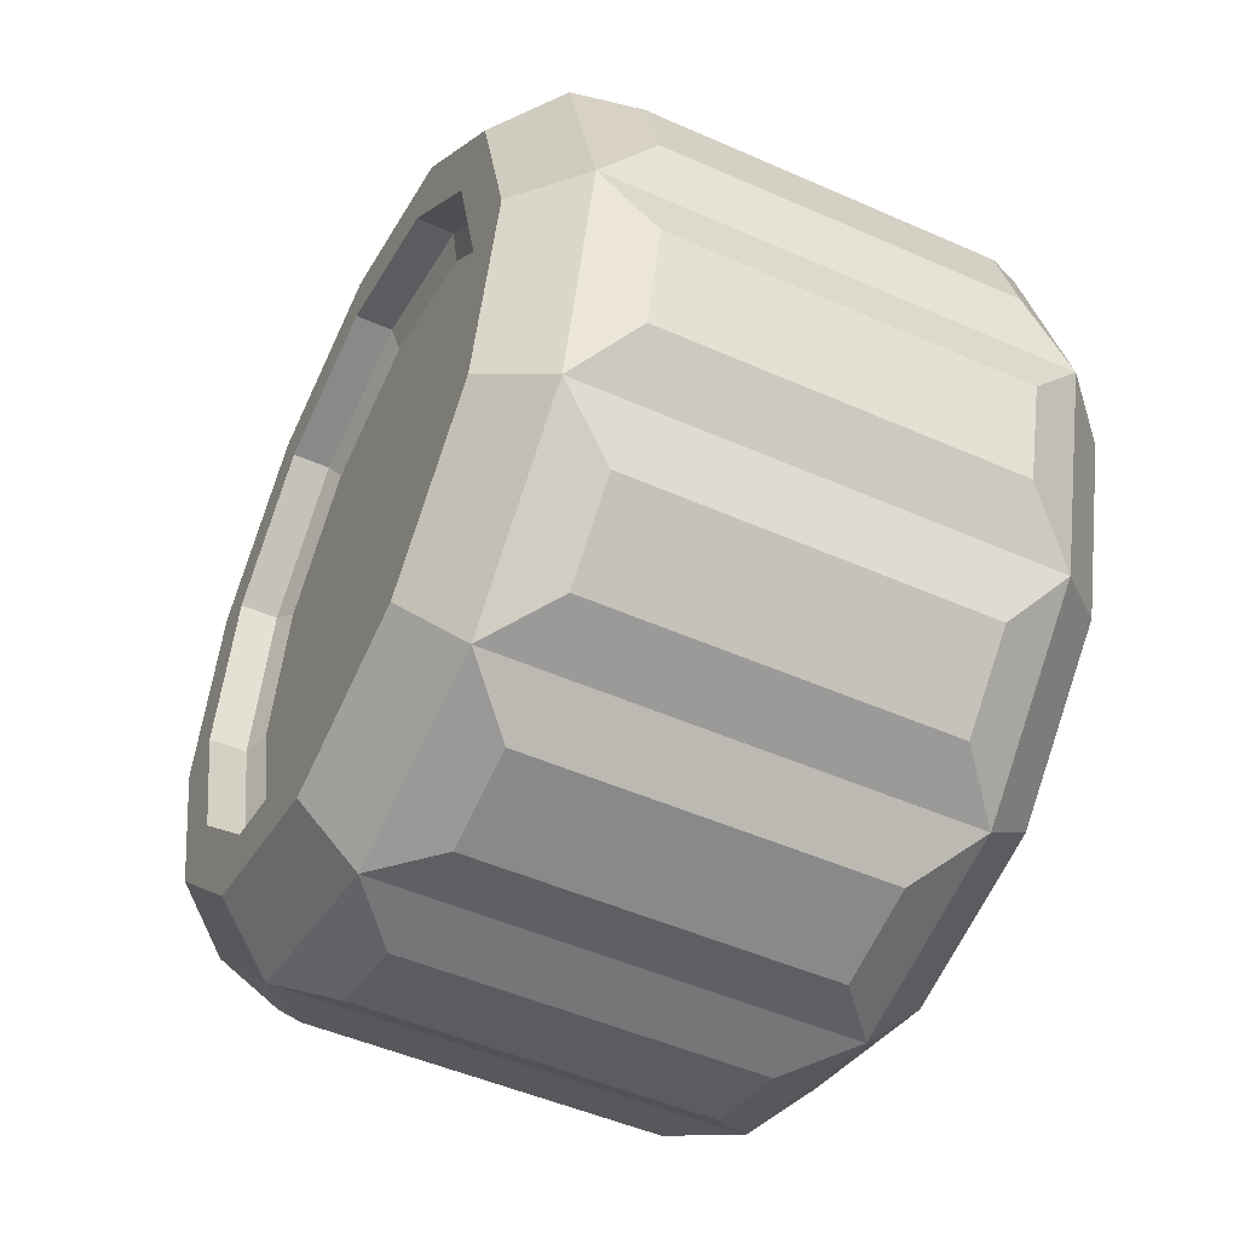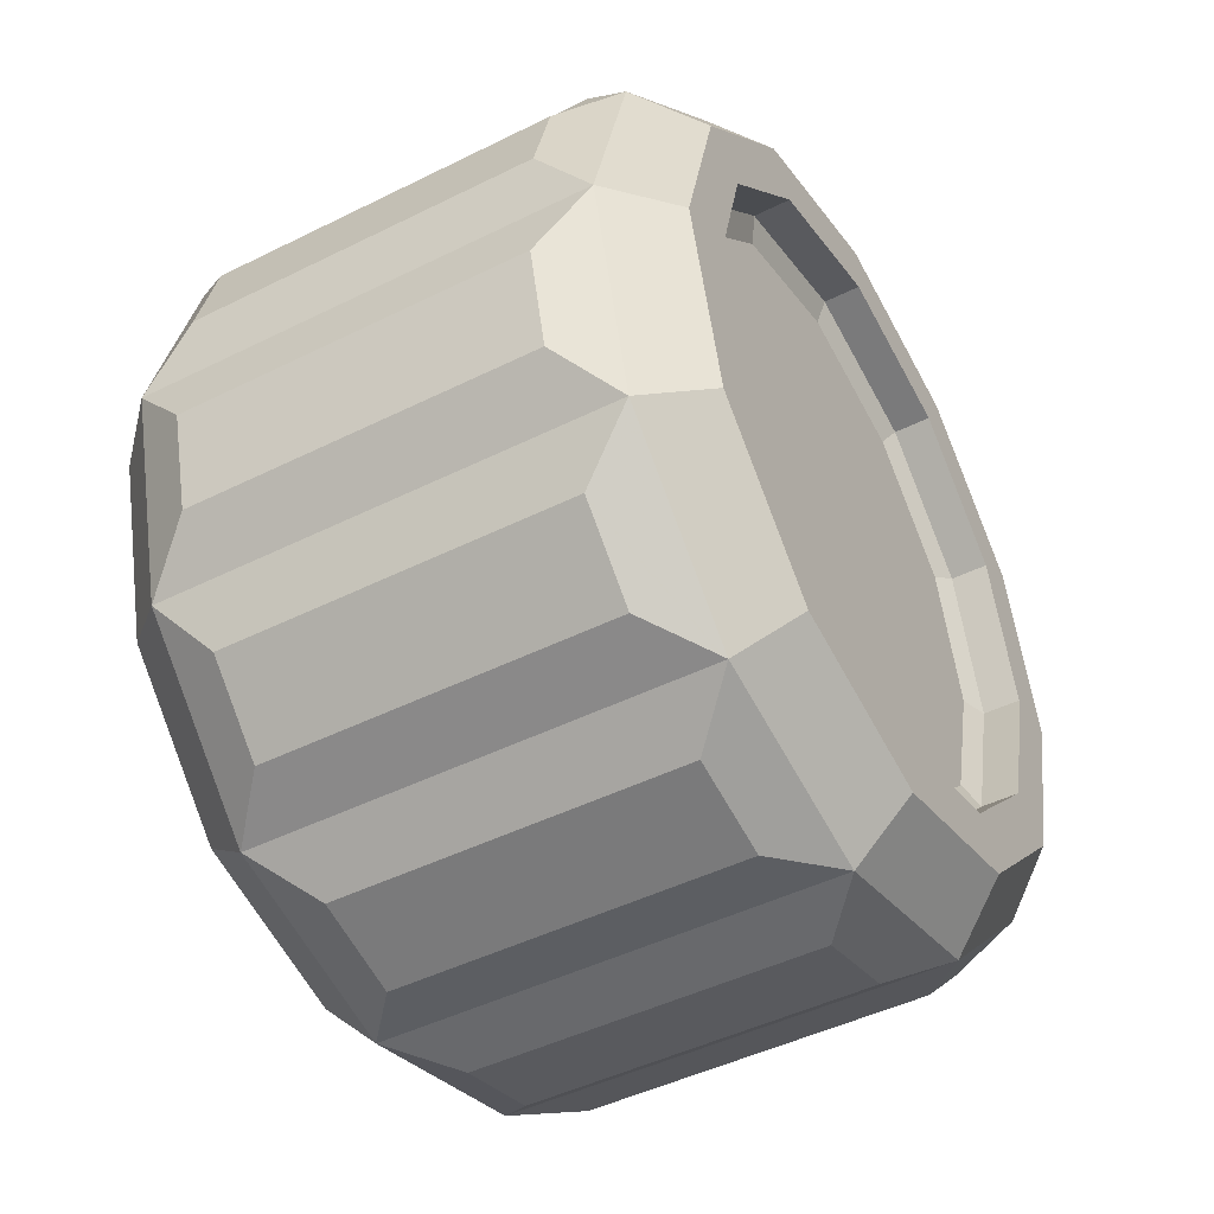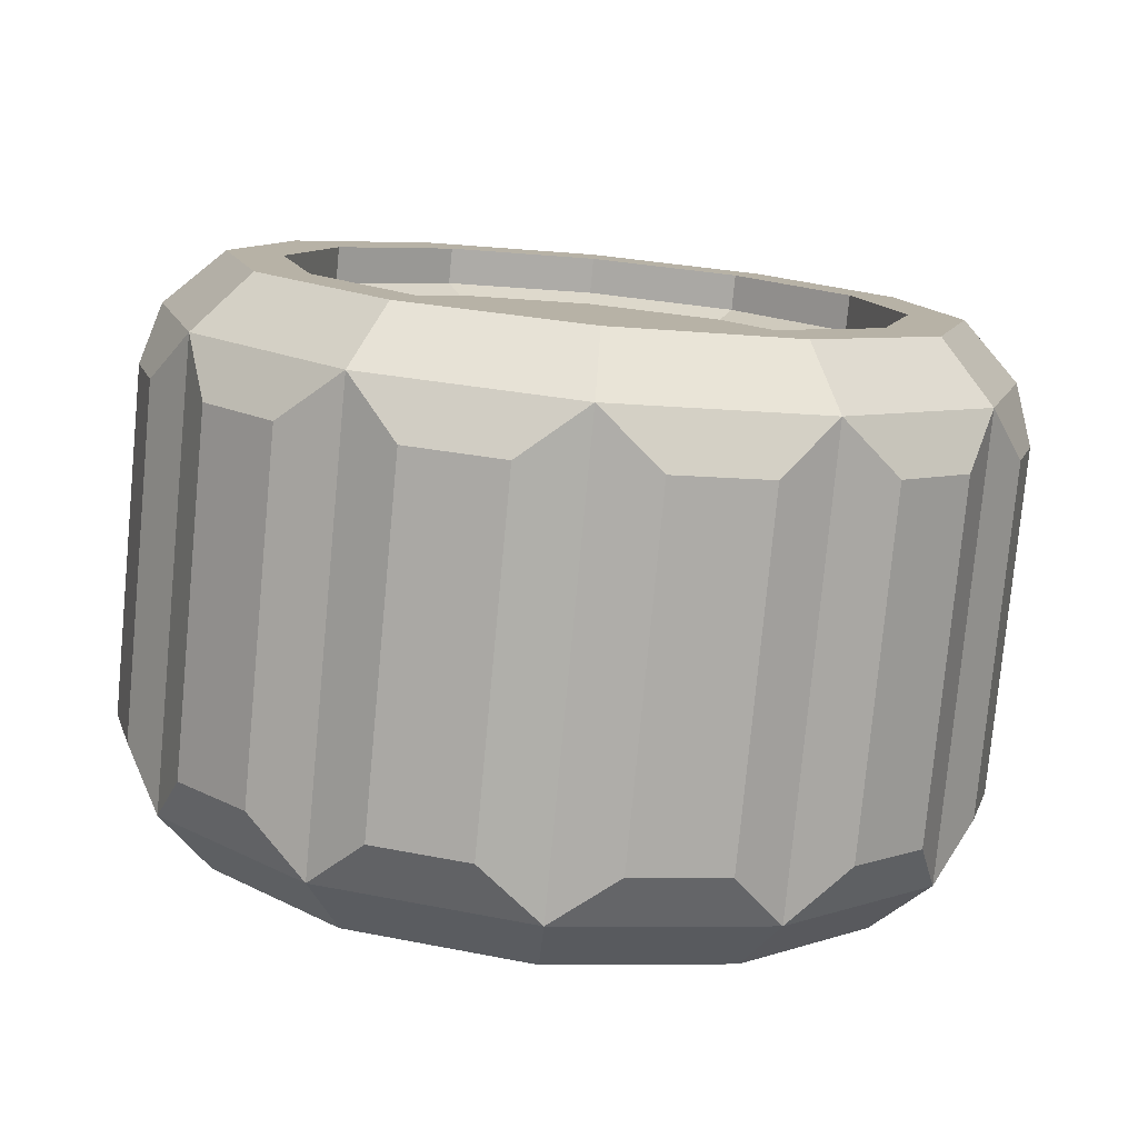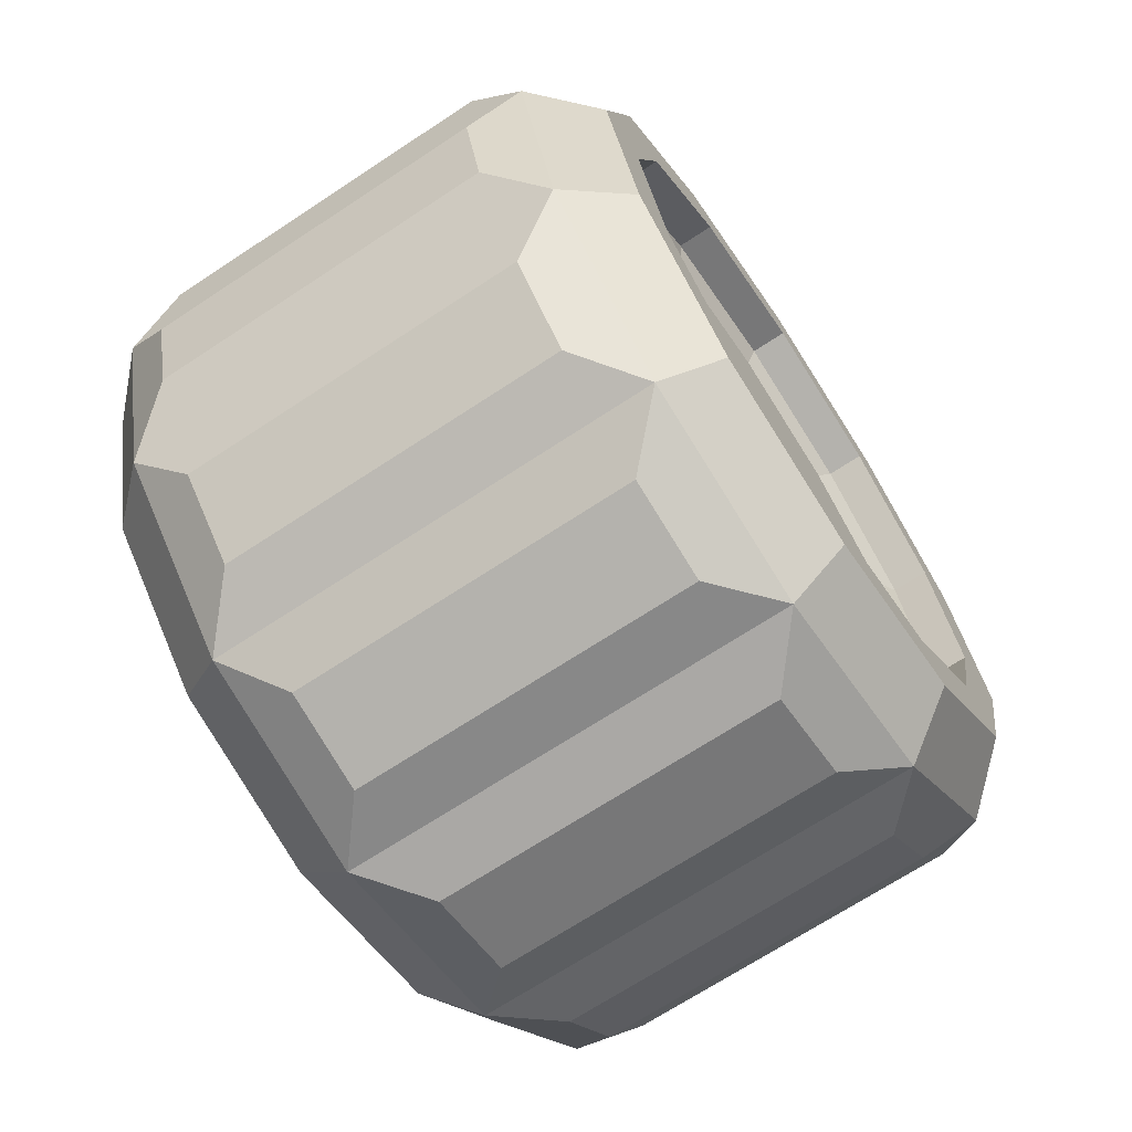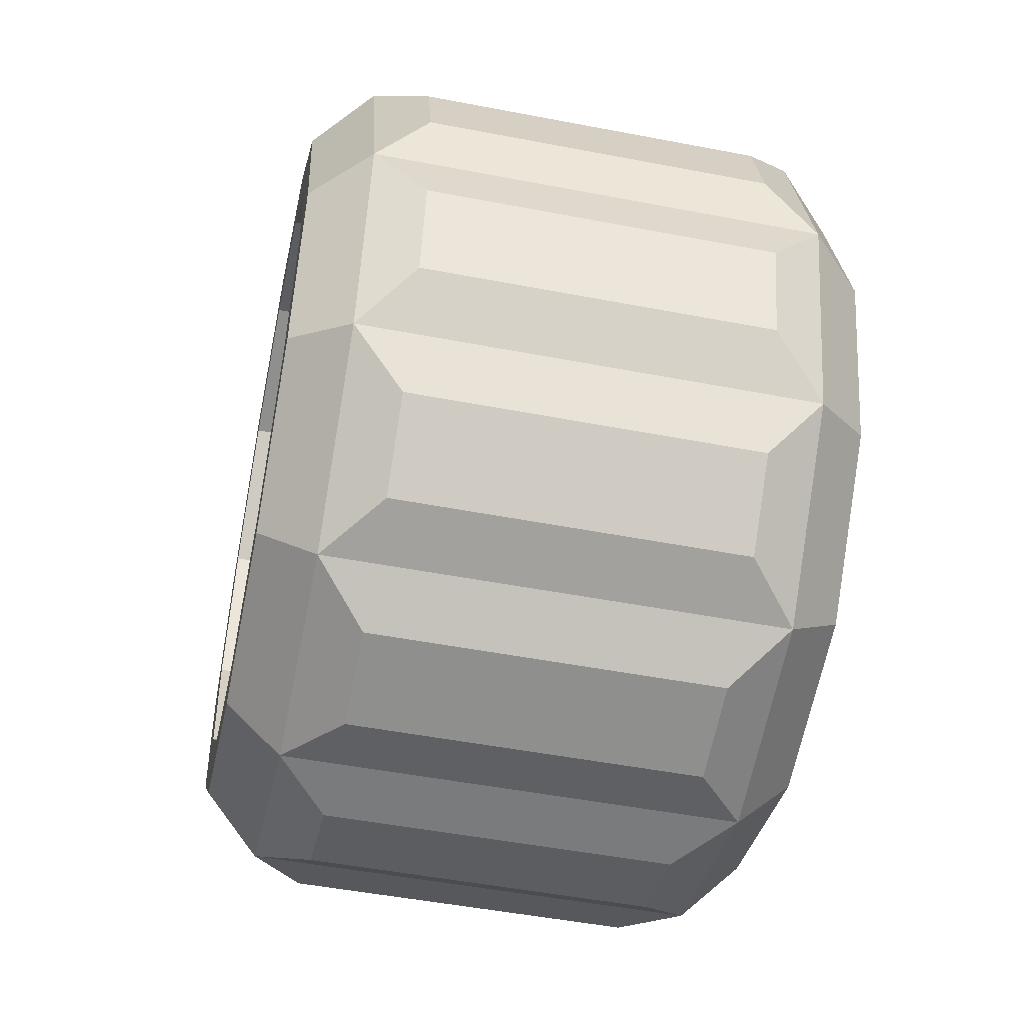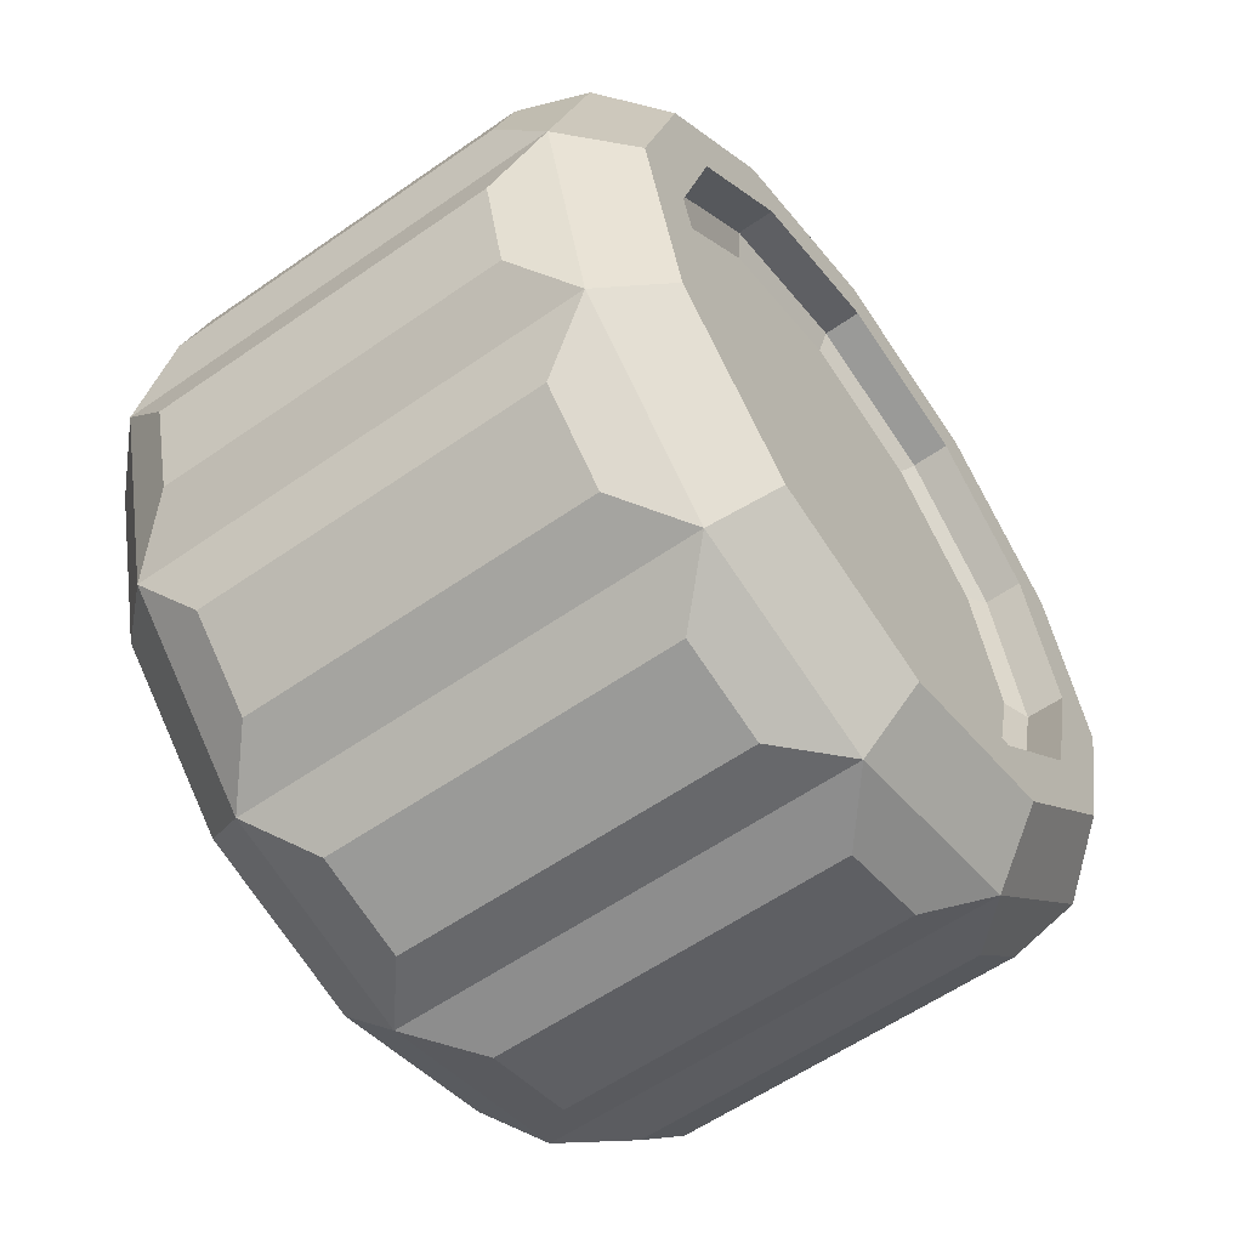
<metadata>
{"format":"obj","ext":"obj","renderer":"f3d","projection":"perspective","resolution":1024,"background":"white","views":[{"elev":-49.3,"azim":-26.1,"up":"+Z"},{"elev":-46.1,"azim":-150.3,"up":"+Z"},{"elev":-78.4,"azim":84.6,"up":"+Y"},{"elev":-69.3,"azim":33.4,"up":"+Y"},{"elev":-50.2,"azim":-11.9,"up":"+Y"},{"elev":-58.7,"azim":-144.3,"up":"+Z"}]}
</metadata>
<code>
g default
v 1.092 -3.236 -5.272
v 1.092 -2.813 -5.695
v 1.092 -2.234 -5.85
v 1.092 -1.656 -5.695
v 1.092 -1.233 -5.272
v 1.092 -1.078 -4.693
v 1.092 -1.233 -4.115
v 1.092 -1.656 -3.692
v 1.092 -2.234 -3.537
v 1.092 -2.813 -3.692
v 1.092 -3.236 -4.115
v 1.092 -3.391 -4.693
v 1.274 -3.399 -5.366
v 1.274 -3.579 -4.693
v 1.274 -3.399 -4.021
v 1.274 -2.907 -3.529
v 1.274 -2.234 -3.349
v 1.274 -1.562 -3.529
v 1.274 -1.07 -4.021
v 1.274 -0.8895 -4.693
v 1.274 -1.07 -5.366
v 1.274 -1.562 -5.858
v 1.274 -2.234 -6.038
v 1.274 -2.907 -5.858
v 1.092 -3.082 -5.183
v 1.092 -2.724 -5.541
v 1.092 -2.234 -5.672
v 1.092 -1.745 -5.541
v 1.092 -1.387 -5.183
v 1.092 -1.255 -4.693
v 1.092 -1.387 -4.204
v 1.092 -1.745 -3.846
v 1.092 -2.234 -3.715
v 1.092 -2.724 -3.846
v 1.092 -3.082 -4.204
v 1.092 -3.213 -4.693
v 1.211 -3.082 -5.183
v 1.211 -2.724 -5.541
v 1.211 -2.234 -5.672
v 1.211 -1.745 -5.541
v 1.211 -1.387 -5.183
v 1.211 -1.255 -4.693
v 1.211 -1.387 -4.204
v 1.211 -1.745 -3.846
v 1.211 -2.234 -3.715
v 1.211 -2.724 -3.846
v 1.211 -3.082 -4.204
v 1.211 -3.213 -4.693
v 1.242 -3.01 -5.141
v 1.242 -2.682 -5.469
v 1.242 -2.234 -4.693
v 1.242 -2.234 -5.589
v 1.242 -1.787 -5.469
v 1.242 -1.459 -5.141
v 1.242 -1.339 -4.693
v 1.242 -1.459 -4.246
v 1.242 -1.787 -3.918
v 1.242 -2.234 -3.798
v 1.242 -2.682 -3.918
v 1.242 -3.01 -4.246
v 1.242 -3.129 -4.693
v 2.908 -3.236 -5.272
v 2.908 -2.813 -5.695
v 2.908 -2.234 -5.85
v 2.908 -1.656 -5.695
v 2.908 -1.233 -5.272
v 2.908 -1.078 -4.693
v 2.908 -1.233 -4.115
v 2.908 -1.656 -3.692
v 2.908 -2.234 -3.537
v 2.908 -2.813 -3.692
v 2.908 -3.236 -4.115
v 2.908 -3.391 -4.693
v 2.726 -3.399 -5.366
v 2.726 -3.579 -4.693
v 2.726 -3.399 -4.021
v 2.726 -2.907 -3.529
v 2.726 -2.234 -3.349
v 2.726 -1.562 -3.529
v 2.726 -1.07 -4.021
v 2.726 -0.8895 -4.693
v 2.726 -1.07 -5.366
v 2.726 -1.562 -5.858
v 2.726 -2.234 -6.038
v 2.726 -2.907 -5.858
v 2.908 -3.082 -5.183
v 2.908 -2.724 -5.541
v 2.908 -2.234 -5.672
v 2.908 -1.745 -5.541
v 2.908 -1.387 -5.183
v 2.908 -1.255 -4.693
v 2.908 -1.387 -4.204
v 2.908 -1.745 -3.846
v 2.908 -2.234 -3.715
v 2.908 -2.724 -3.846
v 2.908 -3.082 -4.204
v 2.908 -3.213 -4.693
v 2.789 -3.082 -5.183
v 2.789 -2.724 -5.541
v 2.789 -2.234 -5.672
v 2.789 -1.745 -5.541
v 2.789 -1.387 -5.183
v 2.789 -1.255 -4.693
v 2.789 -1.387 -4.204
v 2.789 -1.745 -3.846
v 2.789 -2.234 -3.715
v 2.789 -2.724 -3.846
v 2.789 -3.082 -4.204
v 2.789 -3.213 -4.693
v 2.758 -3.01 -5.141
v 2.758 -2.682 -5.469
v 2.758 -2.234 -4.693
v 2.758 -2.234 -5.589
v 2.758 -1.787 -5.469
v 2.758 -1.459 -5.141
v 2.758 -1.339 -4.693
v 2.758 -1.459 -4.246
v 2.758 -1.787 -3.918
v 2.758 -2.234 -3.798
v 2.758 -2.682 -3.918
v 2.758 -3.01 -4.246
v 2.758 -3.129 -4.693
v 1.443 -3.098 -5.781
v 2.557 -3.098 -5.781
v 2.557 -3.322 -5.557
v 1.443 -3.322 -5.557
v 1.443 -2.439 -6.067
v 2.557 -2.439 -6.067
v 2.557 -2.744 -5.985
v 1.443 -2.744 -5.985
v 1.443 -1.724 -5.985
v 2.557 -1.724 -5.985
v 2.557 -2.03 -6.067
v 1.443 -2.03 -6.067
v 1.443 -1.147 -5.557
v 2.557 -1.147 -5.557
v 2.557 -1.37 -5.781
v 1.443 -1.37 -5.781
v 1.443 -0.8604 -4.898
v 2.557 -0.8604 -4.898
v 2.557 -0.9423 -5.203
v 1.443 -0.9423 -5.203
v 1.443 -0.9423 -4.183
v 2.557 -0.9423 -4.183
v 2.557 -0.8604 -4.489
v 1.443 -0.8604 -4.489
v 1.443 -1.37 -3.606
v 2.557 -1.37 -3.606
v 2.557 -1.147 -3.829
v 1.443 -1.147 -3.829
v 1.443 -2.03 -3.319
v 2.557 -2.03 -3.319
v 2.557 -1.724 -3.401
v 1.443 -1.724 -3.401
v 1.443 -2.744 -3.401
v 2.557 -2.744 -3.401
v 2.557 -2.439 -3.319
v 1.443 -2.439 -3.319
v 1.443 -3.322 -3.829
v 2.557 -3.322 -3.829
v 2.557 -3.098 -3.606
v 1.443 -3.098 -3.606
v 1.443 -3.608 -4.489
v 2.557 -3.608 -4.489
v 2.557 -3.526 -4.183
v 1.443 -3.526 -4.183
v 1.443 -3.526 -5.203
v 2.557 -3.526 -5.203
v 2.557 -3.608 -4.898
v 1.443 -3.608 -4.898
g Wheel1
f 49 51 50
f 50 51 52
f 52 51 53
f 53 51 54
f 54 51 55
f 55 51 56
f 56 51 57
f 57 51 58
f 58 51 59
f 59 51 60
f 60 51 61
f 61 51 49
f 14 12 1 13
f 15 11 12 14
f 16 10 11 15
f 17 9 10 16
f 18 8 9 17
f 19 7 8 18
f 20 6 7 19
f 21 5 6 20
f 22 4 5 21
f 23 3 4 22
f 24 2 3 23
f 13 1 2 24
f 1 25 26 2
f 2 26 27 3
f 3 27 28 4
f 4 28 29 5
f 5 29 30 6
f 6 30 31 7
f 7 31 32 8
f 8 32 33 9
f 9 33 34 10
f 10 34 35 11
f 11 35 36 12
f 12 36 25 1
f 25 37 38 26
f 26 38 39 27
f 27 39 40 28
f 28 40 41 29
f 29 41 42 30
f 30 42 43 31
f 31 43 44 32
f 32 44 45 33
f 33 45 46 34
f 34 46 47 35
f 35 47 48 36
f 36 48 37 25
f 37 49 50 38
f 38 50 52 39
f 39 52 53 40
f 40 53 54 41
f 41 54 55 42
f 42 55 56 43
f 43 56 57 44
f 44 57 58 45
f 45 58 59 46
f 46 59 60 47
f 47 60 61 48
f 48 61 49 37
f 123 124 125 126
f 127 128 129 130
f 131 132 133 134
f 135 136 137 138
f 139 140 141 142
f 143 144 145 146
f 147 148 149 150
f 151 152 153 154
f 155 156 157 158
f 159 160 161 162
f 163 164 165 166
f 167 168 169 170
f 110 111 112
f 111 113 112
f 113 114 112
f 114 115 112
f 115 116 112
f 116 117 112
f 117 118 112
f 118 119 112
f 119 120 112
f 120 121 112
f 121 122 112
f 122 110 112
f 75 74 62 73
f 76 75 73 72
f 77 76 72 71
f 78 77 71 70
f 79 78 70 69
f 80 79 69 68
f 81 80 68 67
f 82 81 67 66
f 83 82 66 65
f 84 83 65 64
f 85 84 64 63
f 74 85 63 62
f 62 63 87 86
f 63 64 88 87
f 64 65 89 88
f 65 66 90 89
f 66 67 91 90
f 67 68 92 91
f 68 69 93 92
f 69 70 94 93
f 70 71 95 94
f 71 72 96 95
f 72 73 97 96
f 73 62 86 97
f 86 87 99 98
f 87 88 100 99
f 88 89 101 100
f 89 90 102 101
f 90 91 103 102
f 91 92 104 103
f 92 93 105 104
f 93 94 106 105
f 94 95 107 106
f 95 96 108 107
f 96 97 109 108
f 97 86 98 109
f 98 99 111 110
f 99 100 113 111
f 100 101 114 113
f 101 102 115 114
f 102 103 116 115
f 103 104 117 116
f 104 105 118 117
f 105 106 119 118
f 106 107 120 119
f 107 108 121 120
f 108 109 122 121
f 109 98 110 122
f 24 85 124 123
f 85 74 125 124
f 74 13 126 125
f 13 24 123 126
f 23 84 128 127
f 84 85 129 128
f 85 24 130 129
f 24 23 127 130
f 22 83 132 131
f 83 84 133 132
f 84 23 134 133
f 23 22 131 134
f 21 82 136 135
f 82 83 137 136
f 83 22 138 137
f 22 21 135 138
f 20 81 140 139
f 81 82 141 140
f 82 21 142 141
f 21 20 139 142
f 19 80 144 143
f 80 81 145 144
f 81 20 146 145
f 20 19 143 146
f 18 79 148 147
f 79 80 149 148
f 80 19 150 149
f 19 18 147 150
f 17 78 152 151
f 78 79 153 152
f 79 18 154 153
f 18 17 151 154
f 16 77 156 155
f 77 78 157 156
f 78 17 158 157
f 17 16 155 158
f 15 76 160 159
f 76 77 161 160
f 77 16 162 161
f 16 15 159 162
f 14 75 164 163
f 75 76 165 164
f 76 15 166 165
f 15 14 163 166
f 13 74 168 167
f 74 75 169 168
f 75 14 170 169
f 14 13 167 170

</code>
